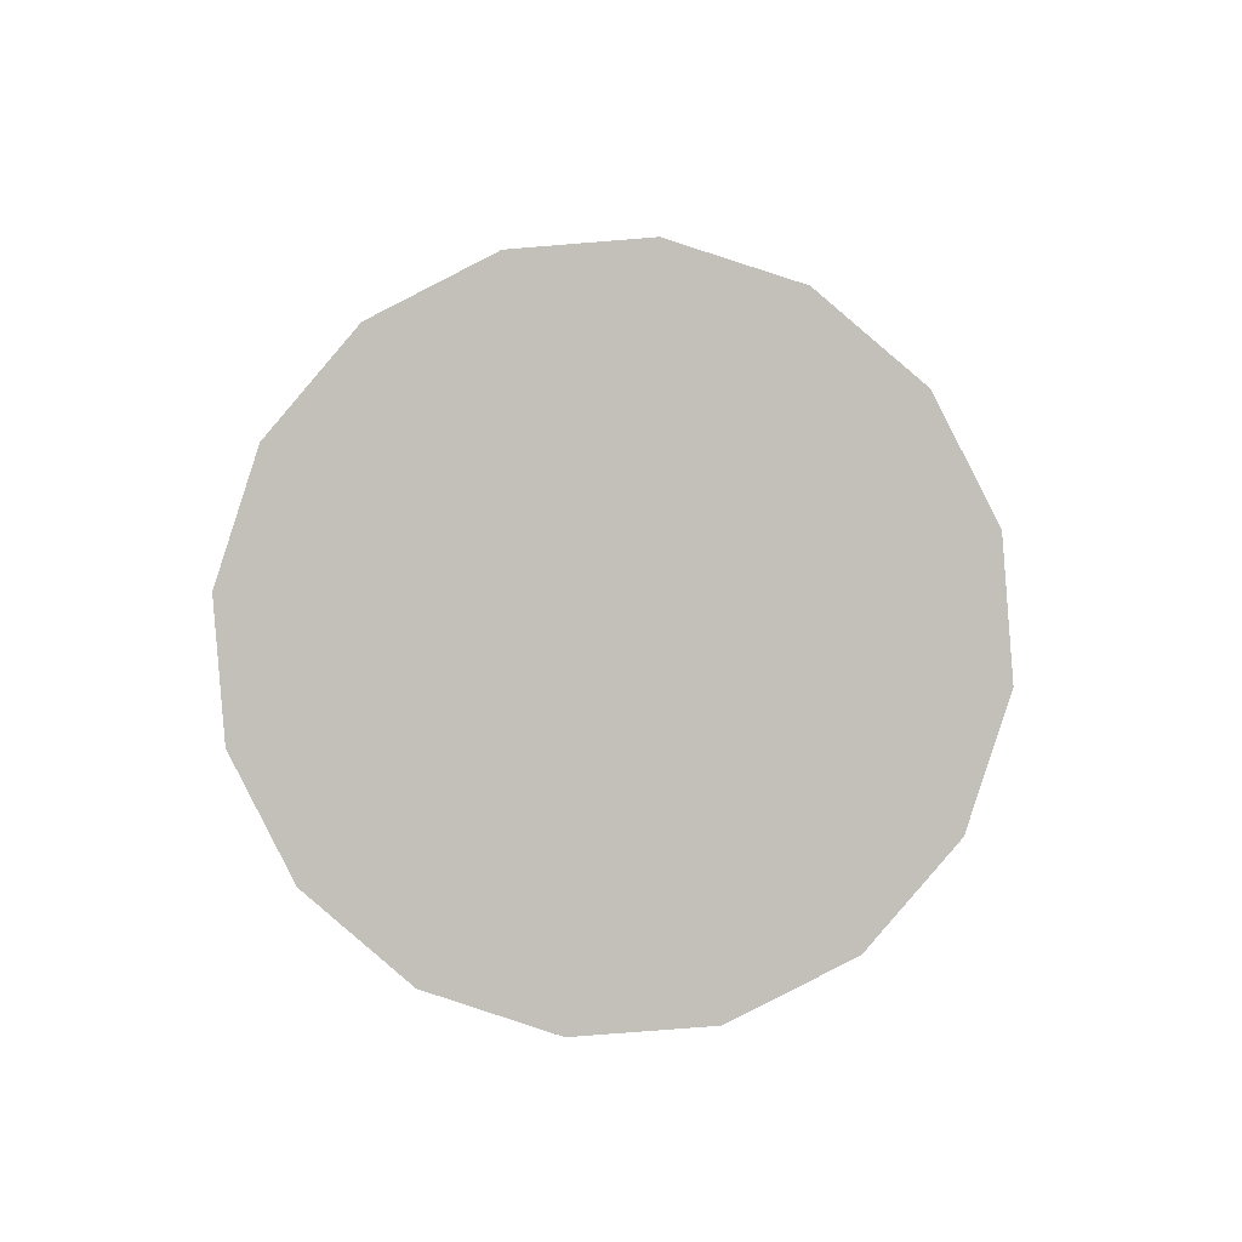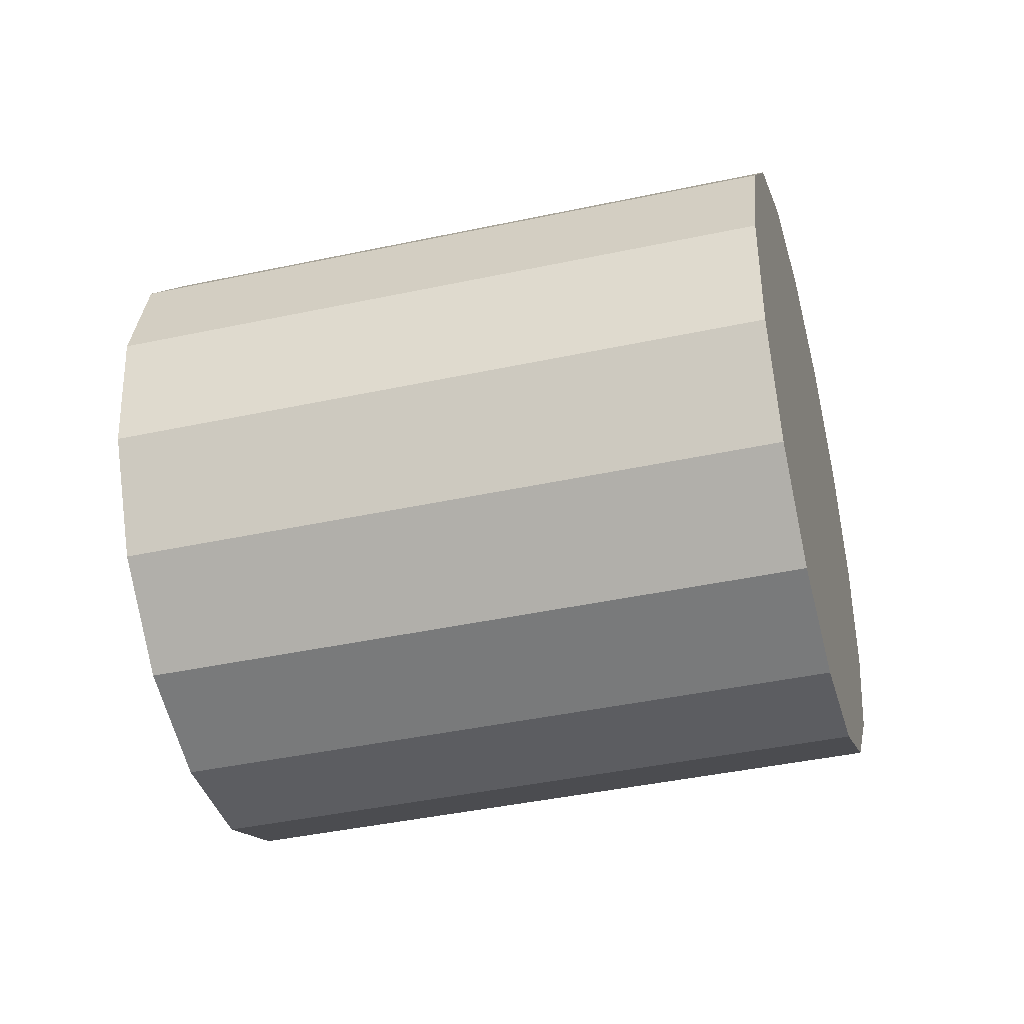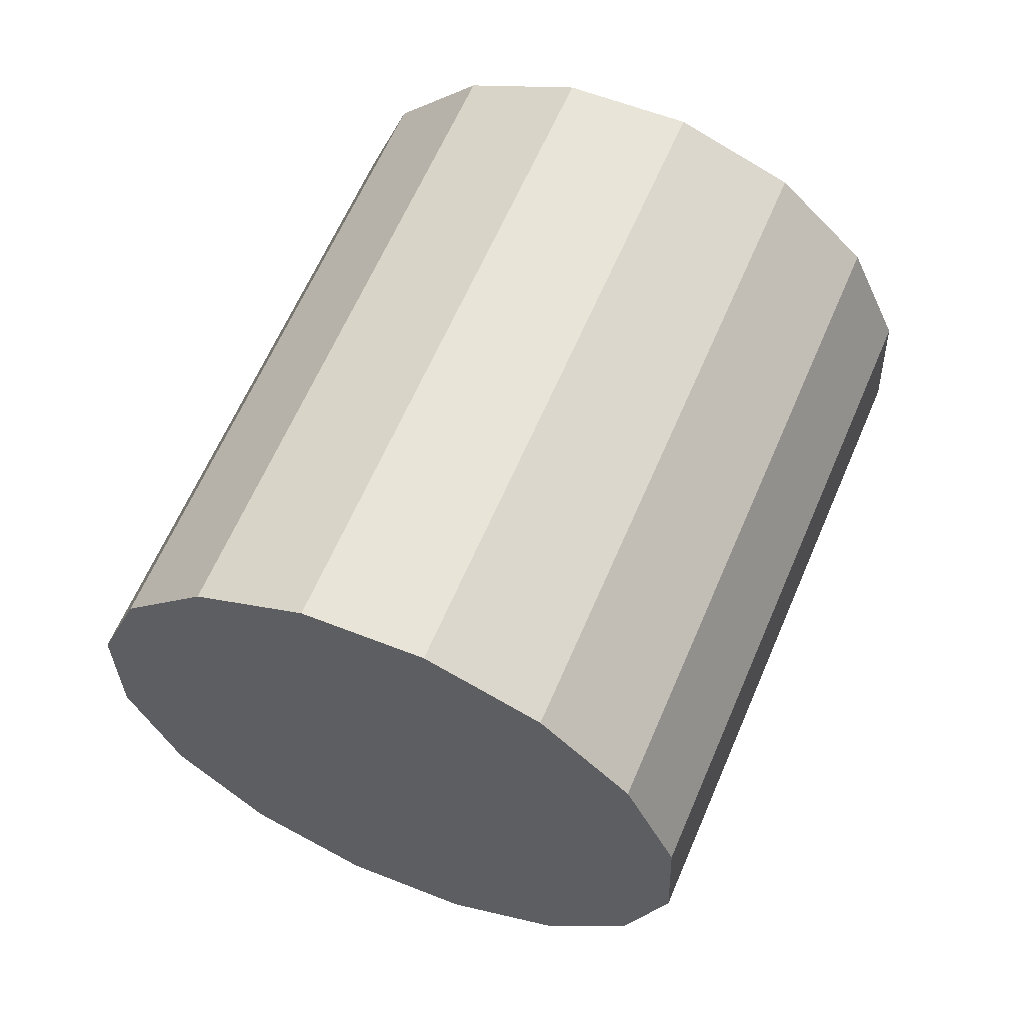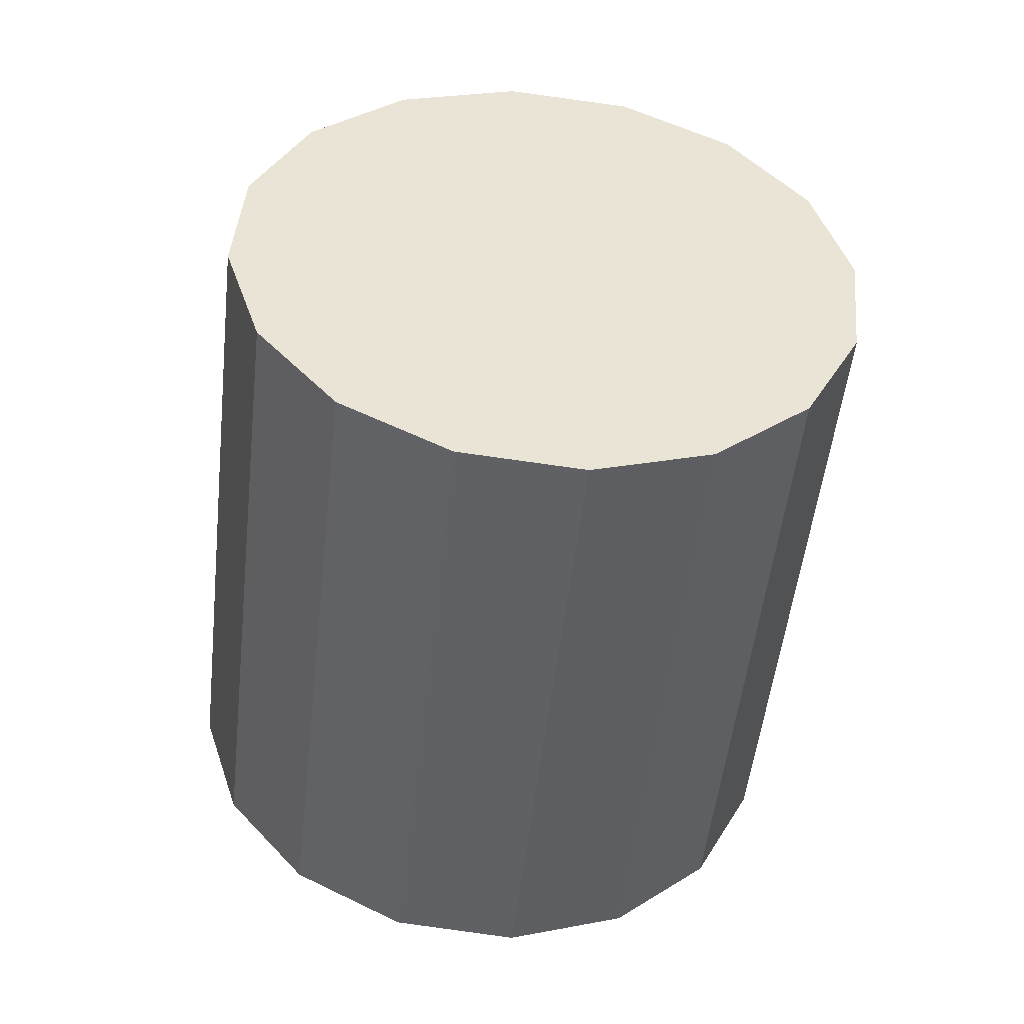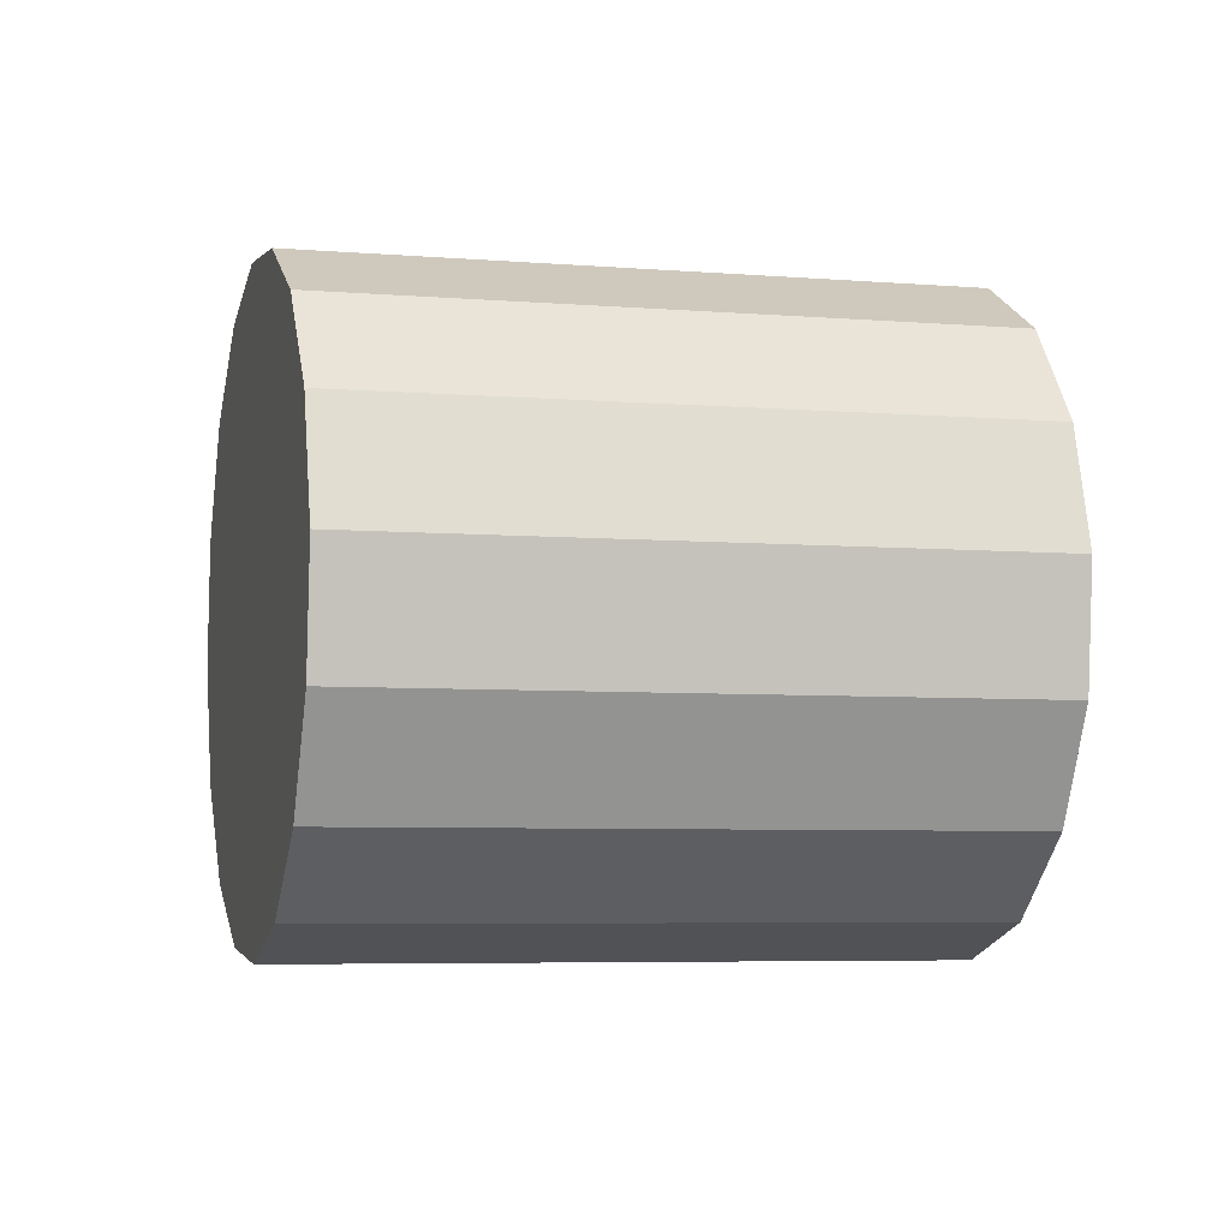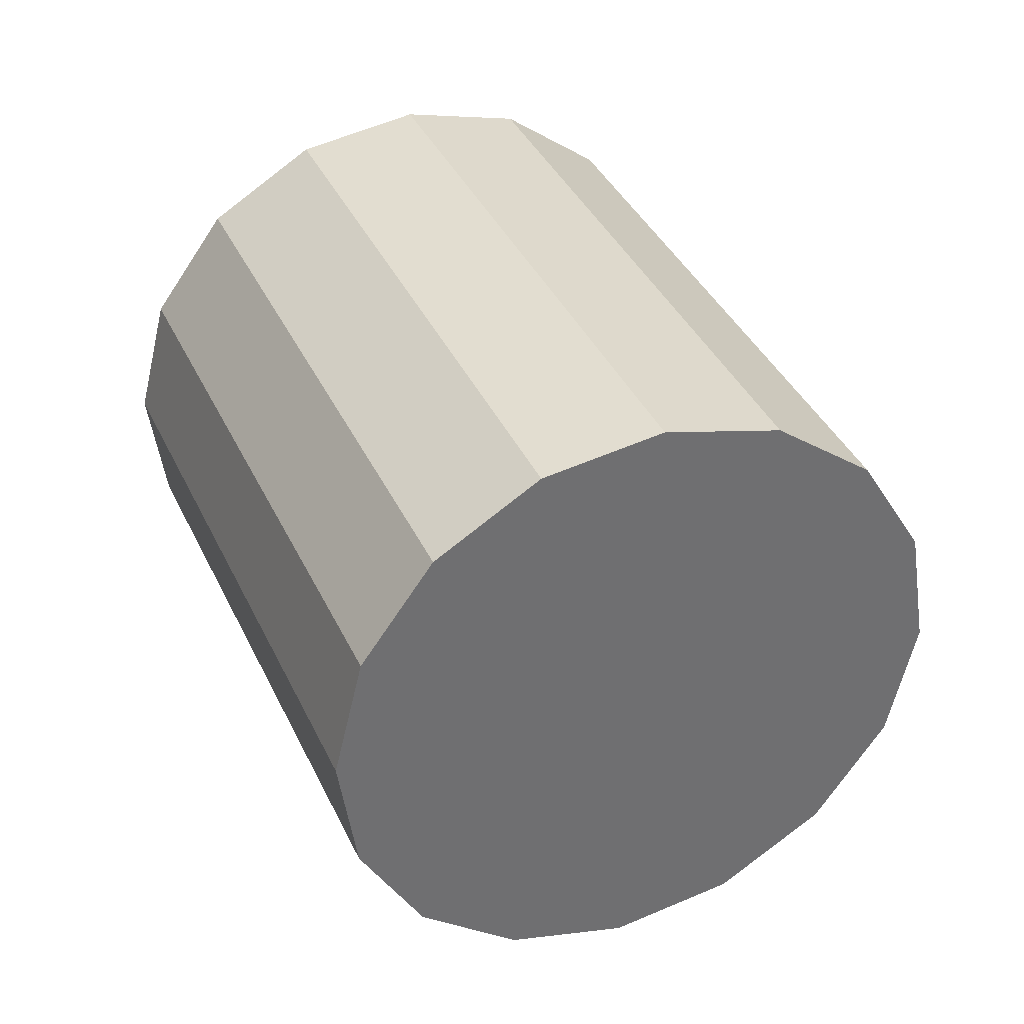
<metadata>
{"format":"obj","ext":"obj","renderer":"f3d","projection":"perspective","resolution":1024,"background":"white","views":[{"elev":65.0,"azim":104.9,"up":"+Y"},{"elev":-18.3,"azim":-103.3,"up":"+Z"},{"elev":-13.2,"azim":-20.9,"up":"+Y"},{"elev":68.2,"azim":-64.5,"up":"+Y"},{"elev":-27.7,"azim":-130.9,"up":"+Z"},{"elev":-36.7,"azim":-133.0,"up":"+Y"}]}
</metadata>
<code>
o Cylinder.244_Cylinder.1673
v -0.0204 -0.3389 -2.301
v -0.9237 -2.112 -2.104
v -0.3519 -0.1735 -2.331
v -1.255 -1.947 -2.135
v -0.6623 -0.002915 -2.219
v -1.566 -1.776 -2.022
v -0.9044 0.1469 -1.979
v -1.808 -1.627 -1.783
v -1.041 0.253 -1.651
v -1.945 -1.52 -1.454
v -1.052 0.2994 -1.282
v -1.955 -1.474 -1.085
v -0.9353 0.279 -0.9296
v -1.839 -1.495 -0.733
v -0.7086 0.1948 -0.6473
v -1.612 -1.579 -0.4507
v -0.4065 0.05974 -0.4779
v -1.31 -1.714 -0.2814
v -0.07501 -0.1057 -0.4474
v -0.9783 -1.879 -0.2508
v 0.2354 -0.2763 -0.5602
v -0.6679 -2.05 -0.3636
v 0.4775 -0.4261 -0.7992
v -0.4258 -2.2 -0.6026
v 0.6144 -0.5322 -1.128
v -0.2889 -2.306 -0.9315
v 0.6252 -0.5786 -1.497
v -0.2781 -2.352 -1.3
v 0.5084 -0.5582 -1.849
v -0.3949 -2.332 -1.652
v 0.2817 -0.474 -2.131
v -0.6216 -2.248 -1.935
f 2 3 1
f 4 5 3
f 6 7 5
f 8 9 7
f 10 11 9
f 12 13 11
f 14 15 13
f 16 17 15
f 18 19 17
f 20 21 19
f 22 23 21
f 24 25 23
f 26 27 25
f 28 29 27
f 22 14 6
f 30 31 29
f 32 1 31
f 31 7 15
f 2 4 3
f 4 6 5
f 6 8 7
f 8 10 9
f 10 12 11
f 12 14 13
f 14 16 15
f 16 18 17
f 18 20 19
f 20 22 21
f 22 24 23
f 24 26 25
f 26 28 27
f 28 30 29
f 6 4 2
f 2 32 30
f 30 28 26
f 26 24 22
f 22 20 18
f 18 16 14
f 14 12 10
f 10 8 14
f 8 6 14
f 6 2 30
f 30 26 22
f 22 18 14
f 6 30 22
f 30 32 31
f 32 2 1
f 31 1 3
f 3 5 7
f 7 9 11
f 11 13 15
f 15 17 19
f 19 21 23
f 23 25 27
f 27 29 31
f 31 3 7
f 7 11 15
f 15 19 31
f 19 23 31
f 23 27 31

</code>
